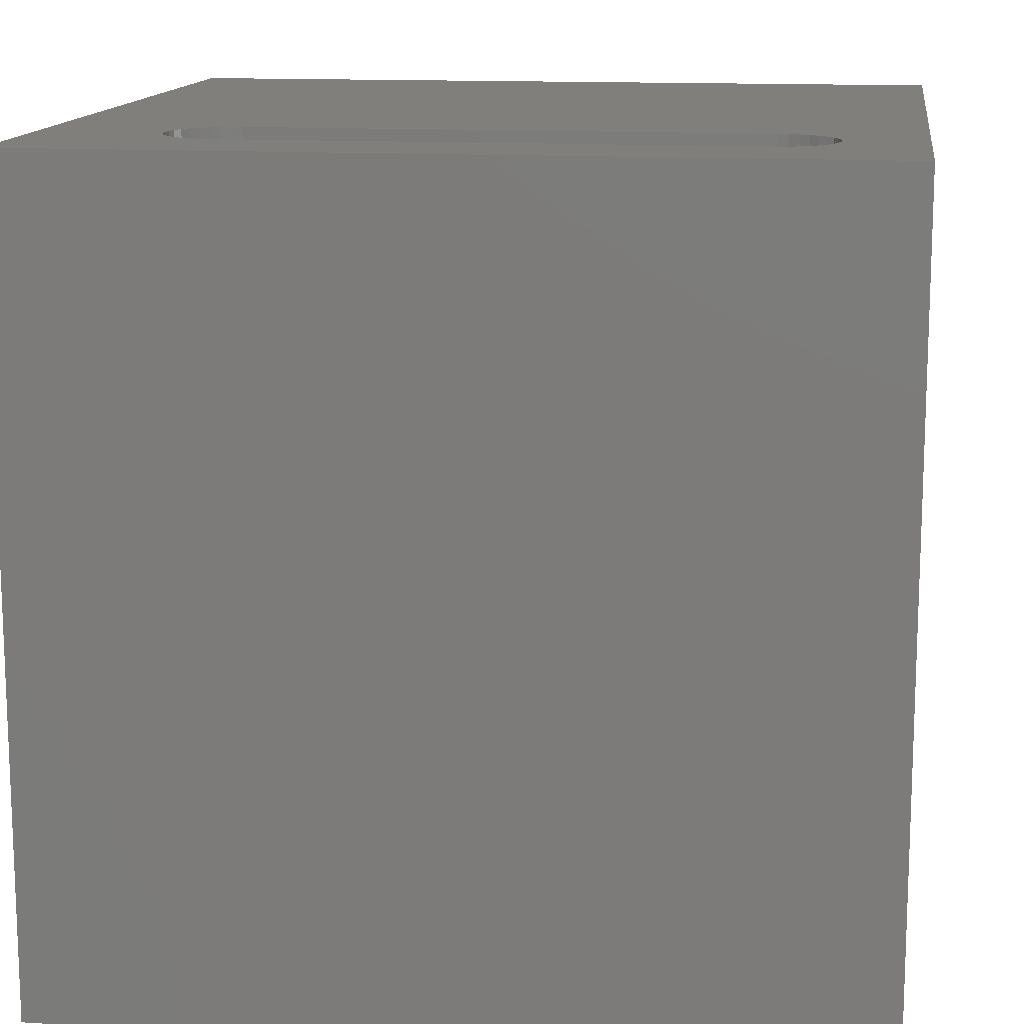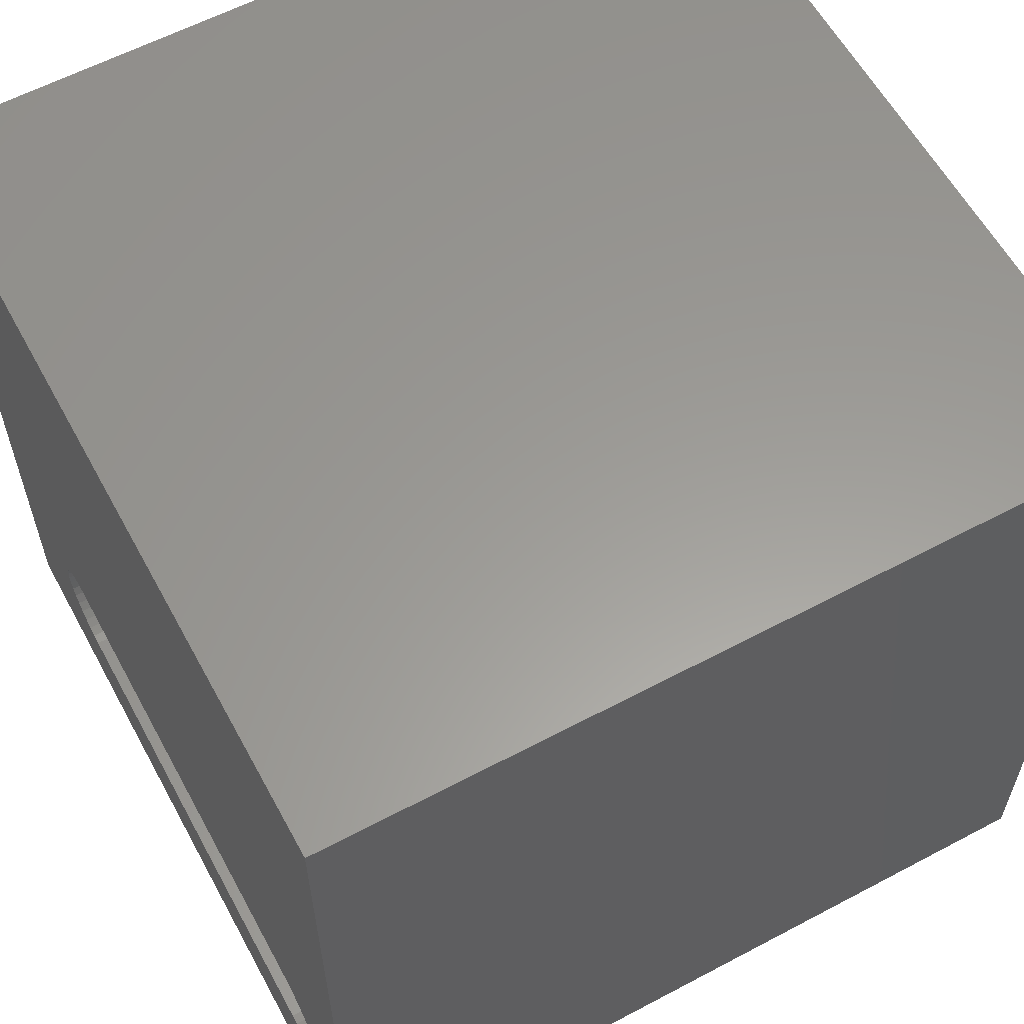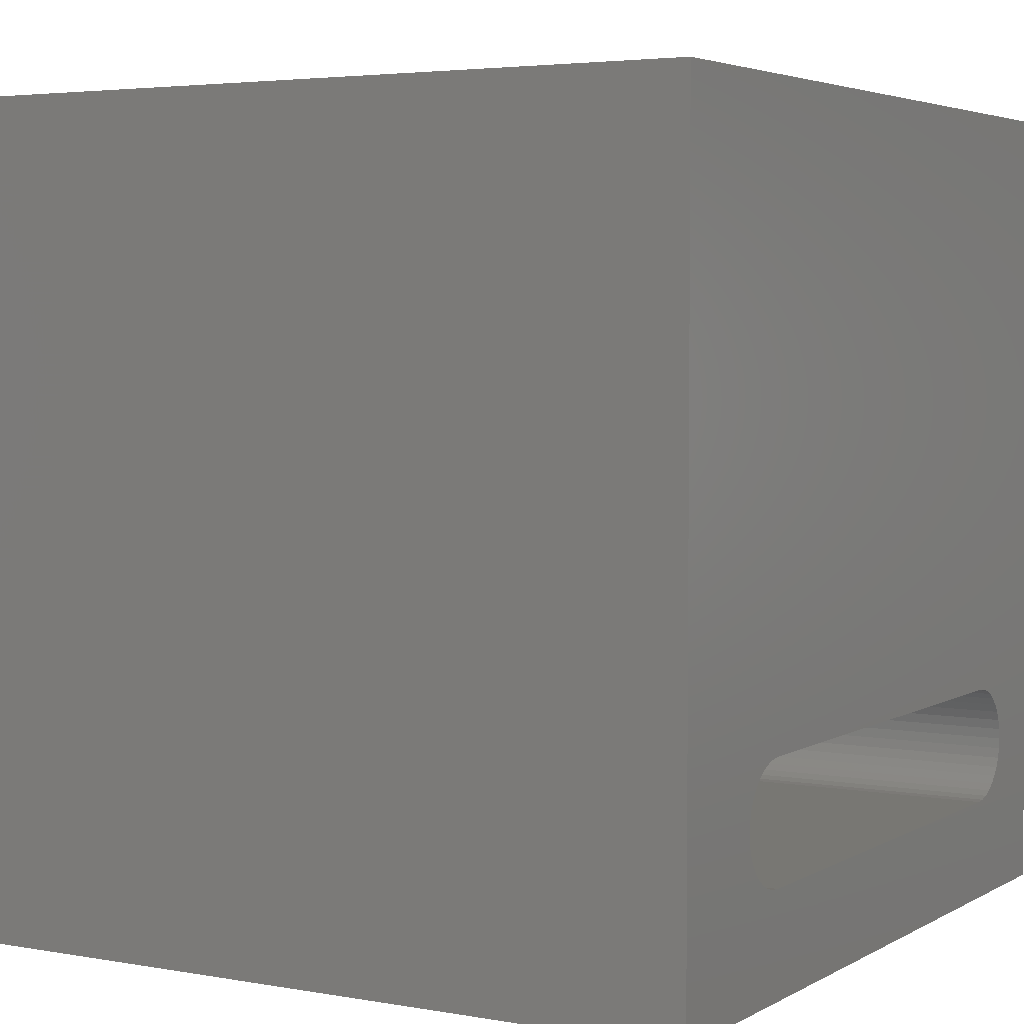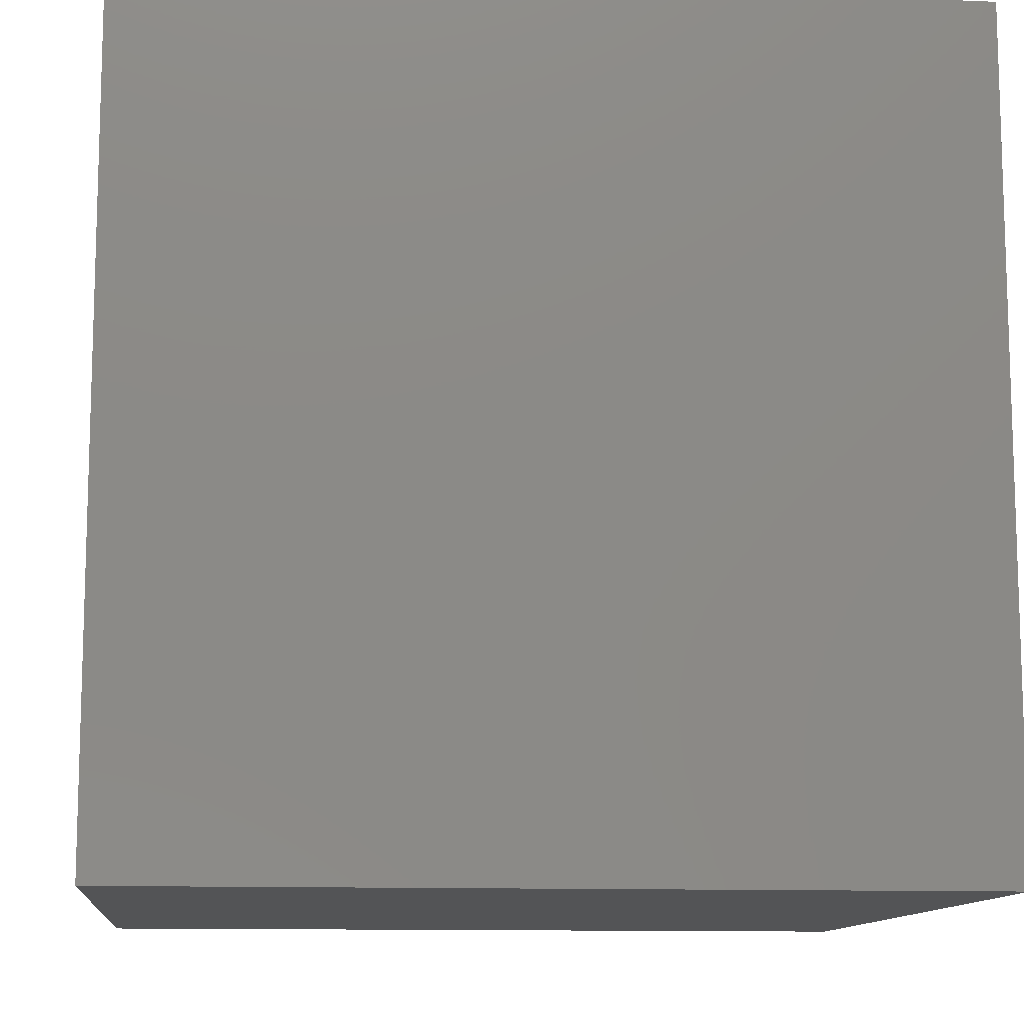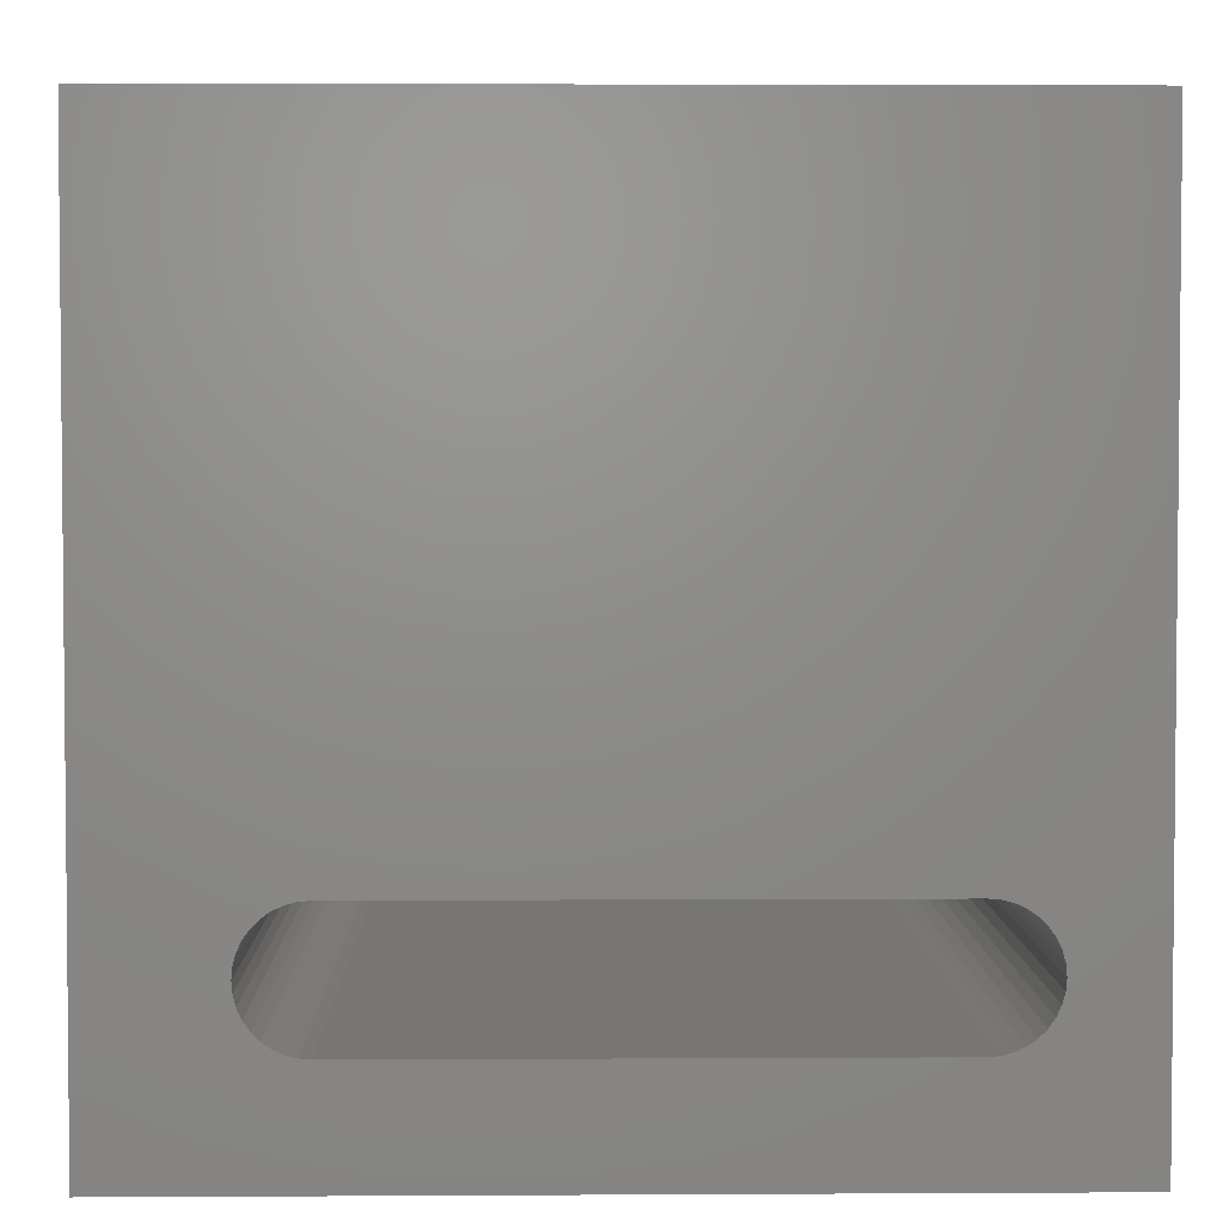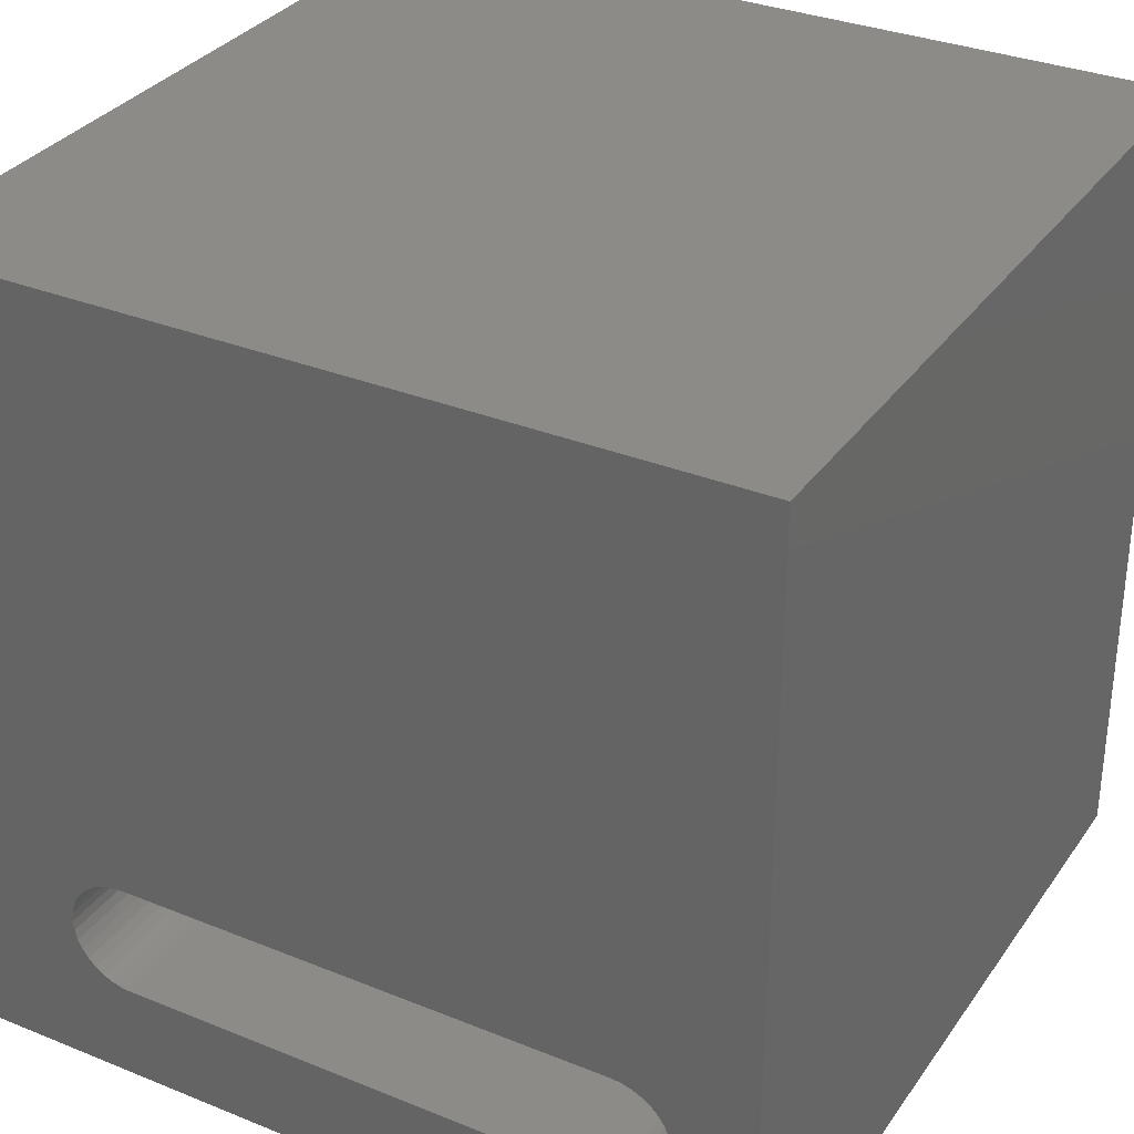
<metadata>
{"format":"stl","ext":"stl","renderer":"f3d","projection":"perspective","resolution":1024,"background":"white","views":[{"elev":13.5,"azim":7.8,"up":"+Z"},{"elev":59.9,"azim":61.5,"up":"+Y"},{"elev":4.0,"azim":-59.5,"up":"+Y"},{"elev":-11.4,"azim":-95.9,"up":"+Y"},{"elev":3.5,"azim":-1.1,"up":"+Y"},{"elev":32.5,"azim":29.4,"up":"+Y"}]}
</metadata>
<code>
# stl→obj: 84 verts, 168 faces
v 0 10 10
v 0 10 0
v 0 0 10
v 0 0 0
v 2.071 1.259 10
v 1.949 1.292 10
v 10 10 10
v 9.026 2.099 10
v 10 0 10
v 9.037 1.973 10
v 9.026 1.847 10
v 8.993 1.725 10
v 8.94 1.611 10
v 8.867 1.507 10
v 1.834 1.345 10
v 1.73 1.418 10
v 1.641 1.507 10
v 8.778 1.418 10
v 8.674 1.345 10
v 8.56 1.292 10
v 1.834 2.601 10
v 1.949 2.655 10
v 8.438 2.688 10
v 8.56 2.655 10
v 8.867 2.439 10
v 8.94 2.336 10
v 8.993 2.221 10
v 8.438 1.259 10
v 8.312 1.248 10
v 2.197 1.248 10
v 8.674 2.601 10
v 8.778 2.529 10
v 1.568 1.611 10
v 1.515 1.725 10
v 1.482 1.847 10
v 1.568 2.336 10
v 1.641 2.439 10
v 1.73 2.529 10
v 1.471 1.973 10
v 1.482 2.099 10
v 1.515 2.221 10
v 2.071 2.688 10
v 2.197 2.699 10
v 8.312 2.699 10
v 10 10 0
v 10 0 0
v 1.641 1.507 0
v 1.73 1.418 0
v 1.834 1.345 0
v 1.949 1.292 0
v 1.471 1.973 0
v 1.482 1.847 0
v 8.94 2.336 0
v 8.867 2.439 0
v 2.071 2.688 0
v 1.949 2.655 0
v 1.515 1.725 0
v 1.568 1.611 0
v 8.438 1.259 0
v 8.56 1.292 0
v 9.026 1.847 0
v 9.037 1.973 0
v 9.026 2.099 0
v 8.993 2.221 0
v 8.778 2.529 0
v 8.674 2.601 0
v 8.56 2.655 0
v 8.674 1.345 0
v 8.778 1.418 0
v 8.867 1.507 0
v 1.834 2.601 0
v 1.73 2.529 0
v 1.641 2.439 0
v 8.94 1.611 0
v 8.993 1.725 0
v 1.568 2.336 0
v 1.515 2.221 0
v 1.482 2.099 0
v 2.071 1.259 0
v 2.197 1.248 0
v 8.312 1.248 0
v 8.438 2.688 0
v 8.312 2.699 0
v 2.197 2.699 0
f 1 2 3
f 3 2 4
f 5 6 3
f 7 8 9
f 9 8 10
f 9 10 11
f 11 12 9
f 9 12 13
f 9 13 14
f 6 15 3
f 3 15 16
f 3 16 17
f 14 18 9
f 9 18 19
f 9 19 20
f 21 22 1
f 23 24 7
f 25 26 7
f 7 26 27
f 7 27 8
f 20 28 9
f 9 28 29
f 9 29 3
f 3 29 30
f 3 30 5
f 24 31 7
f 7 31 32
f 7 32 25
f 17 33 3
f 3 33 34
f 3 34 35
f 36 37 1
f 1 37 38
f 1 38 21
f 35 39 3
f 3 39 40
f 3 40 1
f 1 40 41
f 1 41 36
f 22 42 1
f 1 42 43
f 1 43 7
f 7 43 44
f 7 44 23
f 45 7 46
f 46 7 9
f 47 48 4
f 4 48 49
f 4 49 50
f 4 51 52
f 53 54 45
f 55 56 2
f 52 57 4
f 4 57 58
f 4 58 47
f 59 60 46
f 61 62 46
f 46 62 63
f 46 63 45
f 45 63 64
f 45 64 53
f 54 65 45
f 45 65 66
f 45 66 67
f 60 68 46
f 46 68 69
f 46 69 70
f 56 71 2
f 2 71 72
f 2 72 73
f 70 74 46
f 46 74 75
f 46 75 61
f 73 76 2
f 2 76 77
f 2 77 4
f 4 77 78
f 4 78 51
f 50 79 4
f 4 79 80
f 4 80 46
f 46 80 81
f 46 81 59
f 67 82 45
f 45 82 83
f 45 83 2
f 2 83 84
f 2 84 55
f 7 45 1
f 1 45 2
f 46 9 4
f 4 9 3
f 84 43 42
f 84 42 55
f 55 42 22
f 55 22 56
f 56 22 21
f 56 21 71
f 71 21 38
f 71 38 72
f 72 38 37
f 72 37 73
f 73 37 36
f 73 36 76
f 76 36 41
f 76 41 77
f 77 41 40
f 77 40 78
f 78 40 39
f 78 39 51
f 51 39 35
f 51 35 52
f 52 35 34
f 52 34 57
f 57 34 33
f 57 33 58
f 58 33 17
f 58 17 47
f 47 17 16
f 47 16 48
f 48 16 15
f 48 15 49
f 49 15 6
f 49 6 50
f 50 6 5
f 50 5 79
f 79 5 30
f 79 30 80
f 84 83 43
f 43 83 44
f 81 29 28
f 81 28 59
f 59 28 20
f 59 20 60
f 60 20 19
f 60 19 68
f 68 19 18
f 68 18 69
f 69 18 14
f 69 14 70
f 70 14 13
f 70 13 74
f 74 13 12
f 74 12 75
f 75 12 11
f 75 11 61
f 61 11 10
f 61 10 62
f 62 10 8
f 62 8 63
f 63 8 27
f 63 27 64
f 64 27 26
f 64 26 53
f 53 26 25
f 53 25 54
f 54 25 32
f 54 32 65
f 65 32 31
f 65 31 66
f 66 31 24
f 66 24 67
f 67 24 23
f 67 23 82
f 82 23 44
f 82 44 83
f 81 80 29
f 29 80 30

</code>
